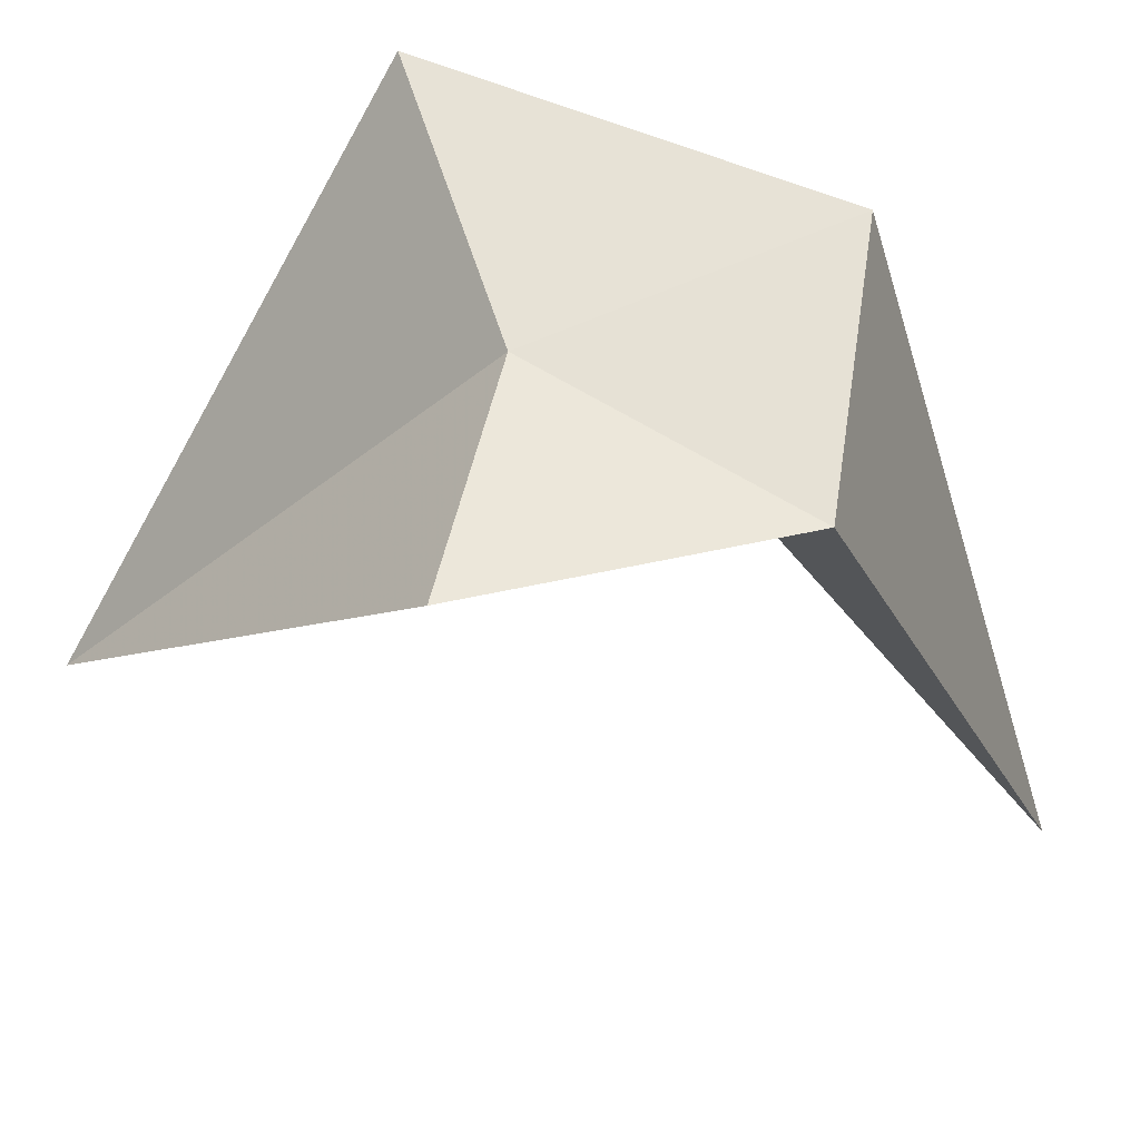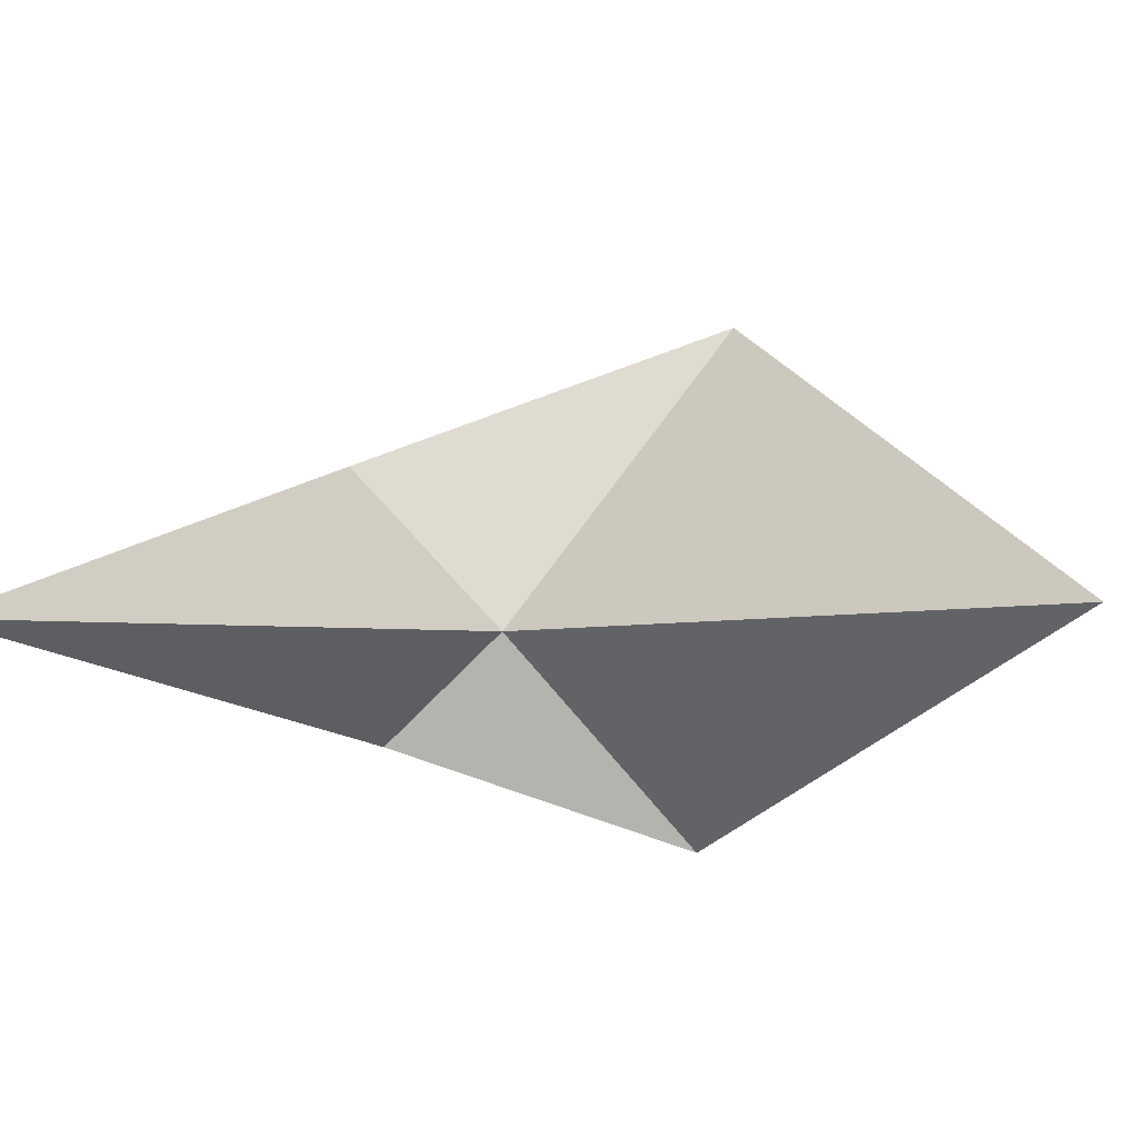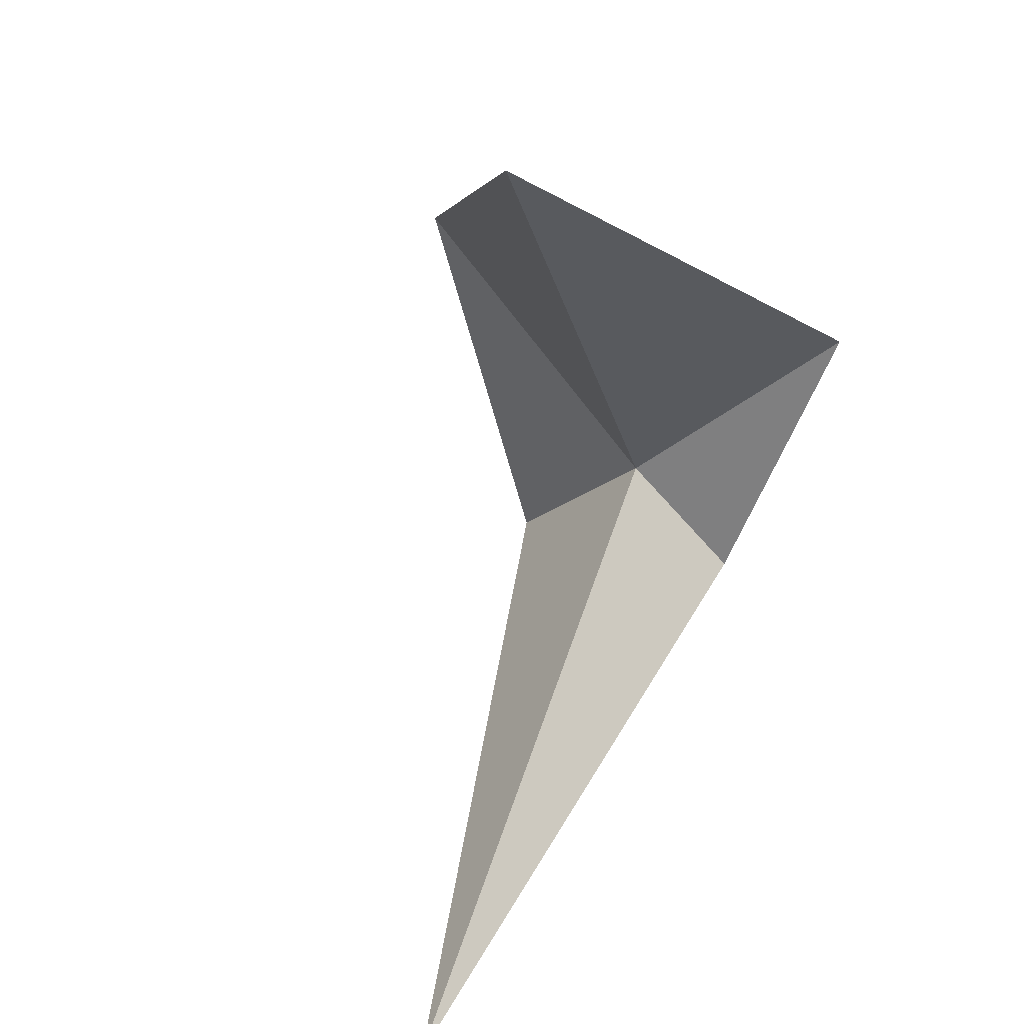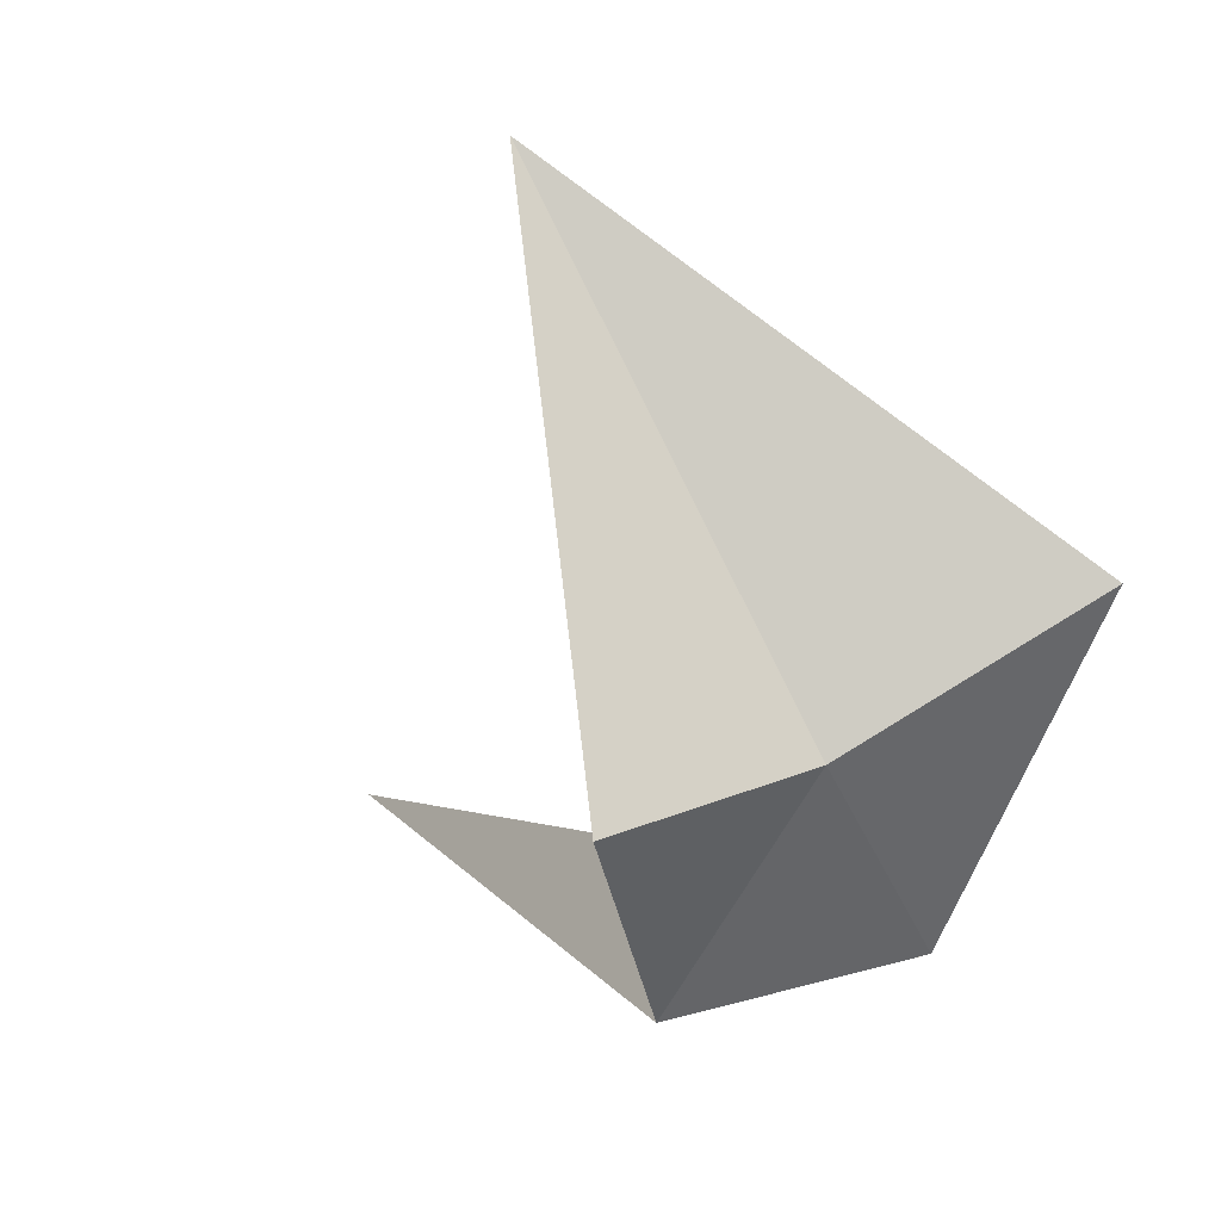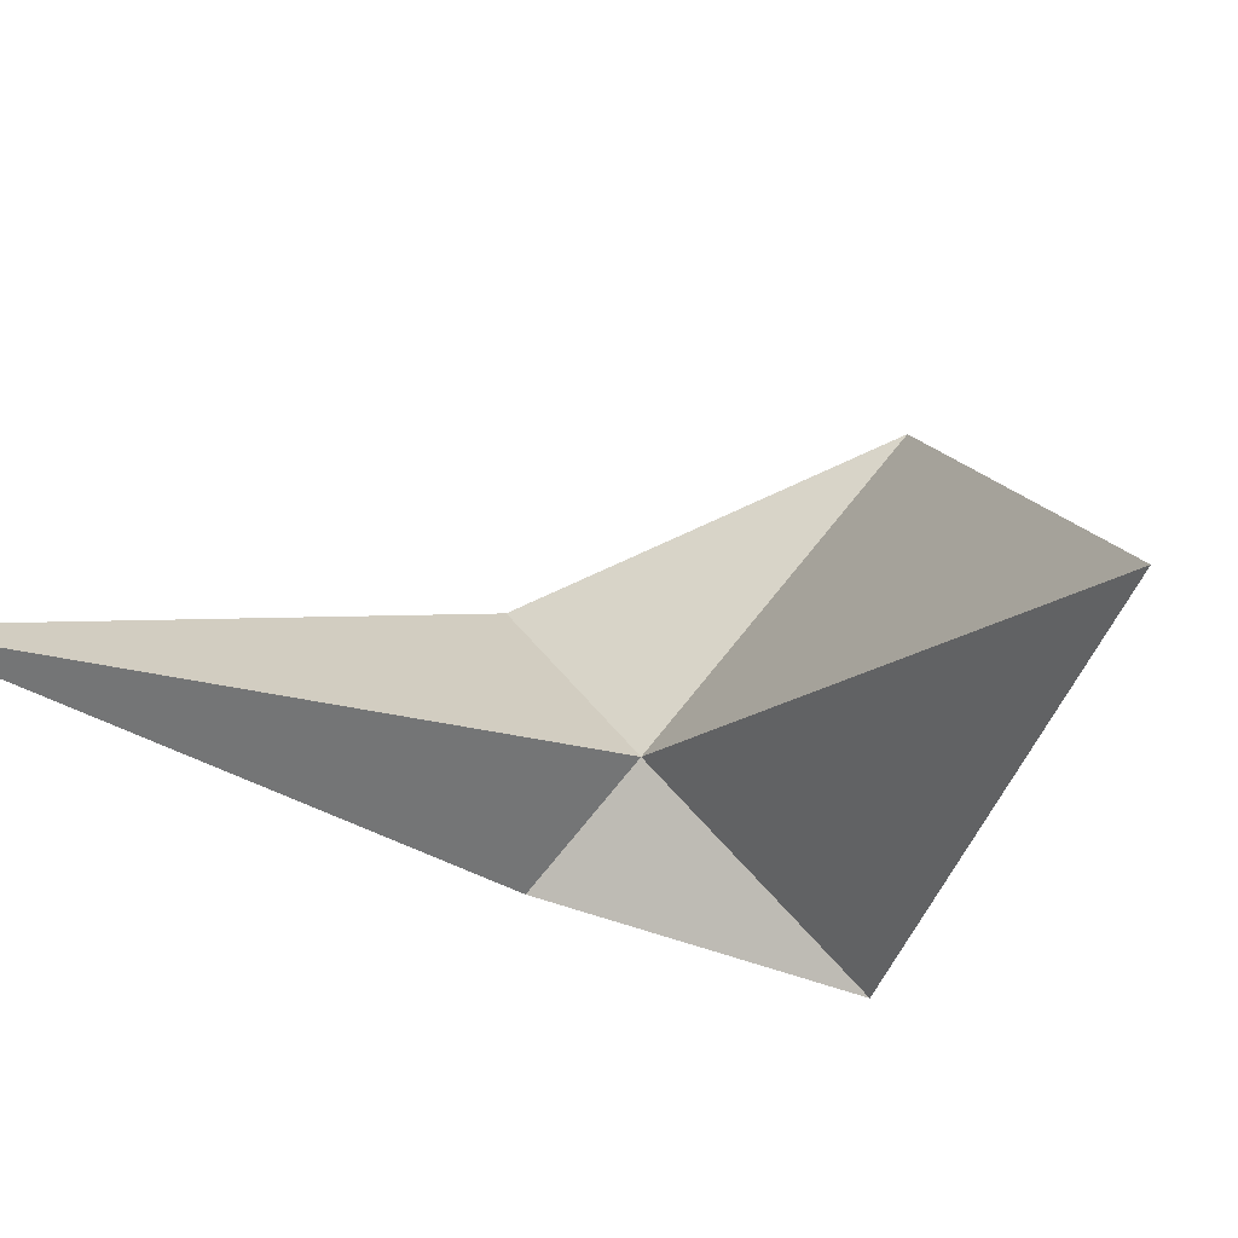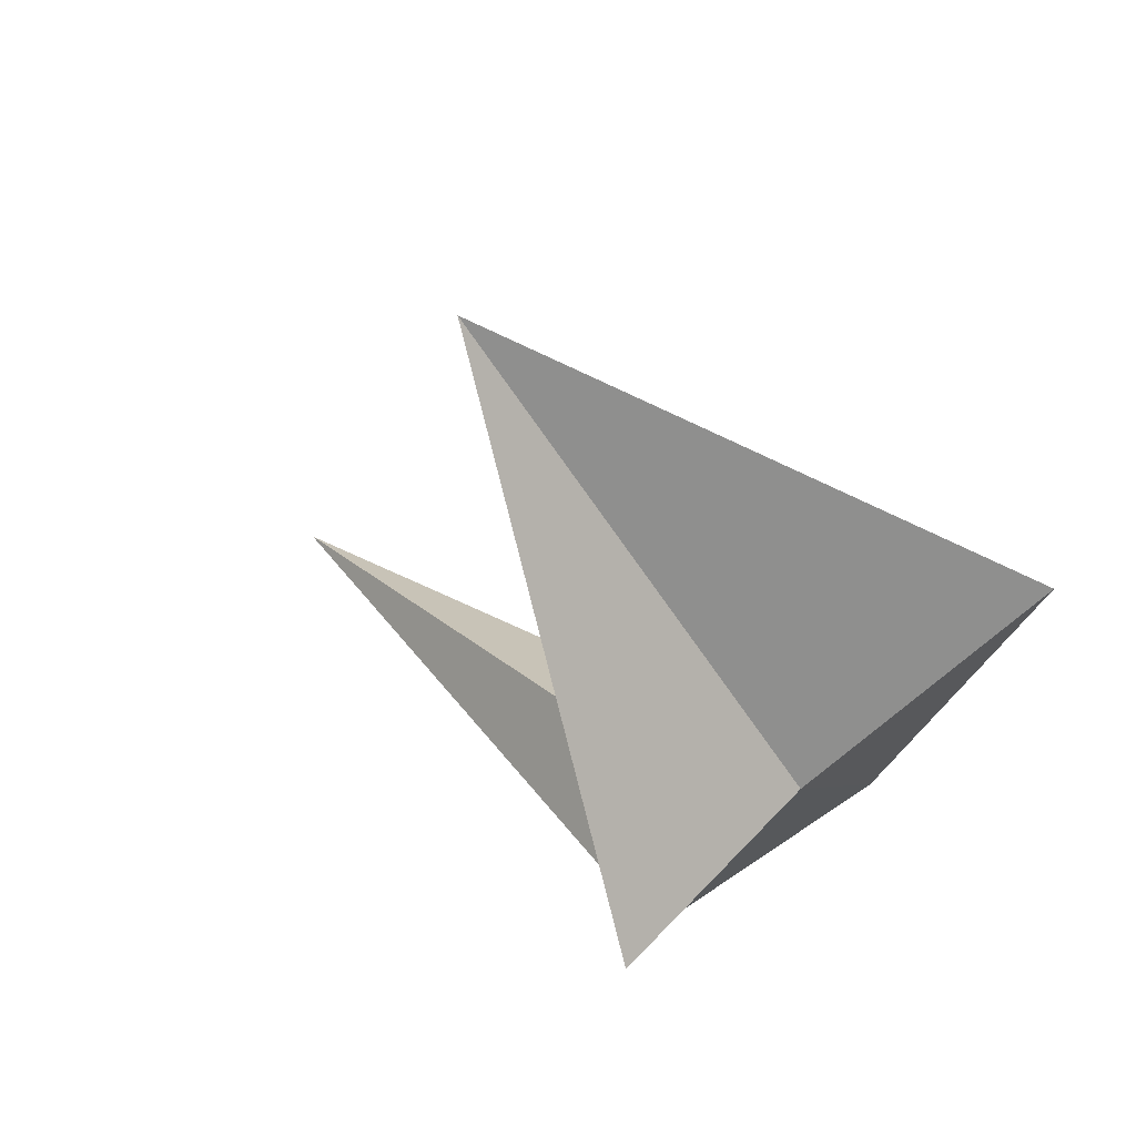
<metadata>
{"format":"obj","ext":"obj","renderer":"f3d","projection":"perspective","resolution":1024,"background":"white","views":[{"elev":-34.8,"azim":90.8,"up":"+Y"},{"elev":-3.1,"azim":-85.3,"up":"+Y"},{"elev":33.5,"azim":-66.6,"up":"+Z"},{"elev":37.1,"azim":53.6,"up":"+Z"},{"elev":-16.3,"azim":-67.9,"up":"+Y"},{"elev":68.1,"azim":44.9,"up":"+Z"}]}
</metadata>
<code>
v 0.3885 0.08002 -0.1371
v -0.03996 -0.02863 -0.2628
v 0.3601 -0.09174 -0.1108
v 0.3849 -0.004736 0.04159
v 0.4144 0.1665 0.09823
v 0.3504 -0.02279 -0.03847
v 0.3921 -0.1557 0.07544
v 0.1296 -0.01567 0.2923
f 1 2 3
f 3 4 1
f 8 7 6
f 5 8 6
f 7 4 3
f 4 7 8
f 5 6 1
f 1 6 2
f 4 5 1
f 5 4 8
f 3 2 6
f 6 7 3

</code>
